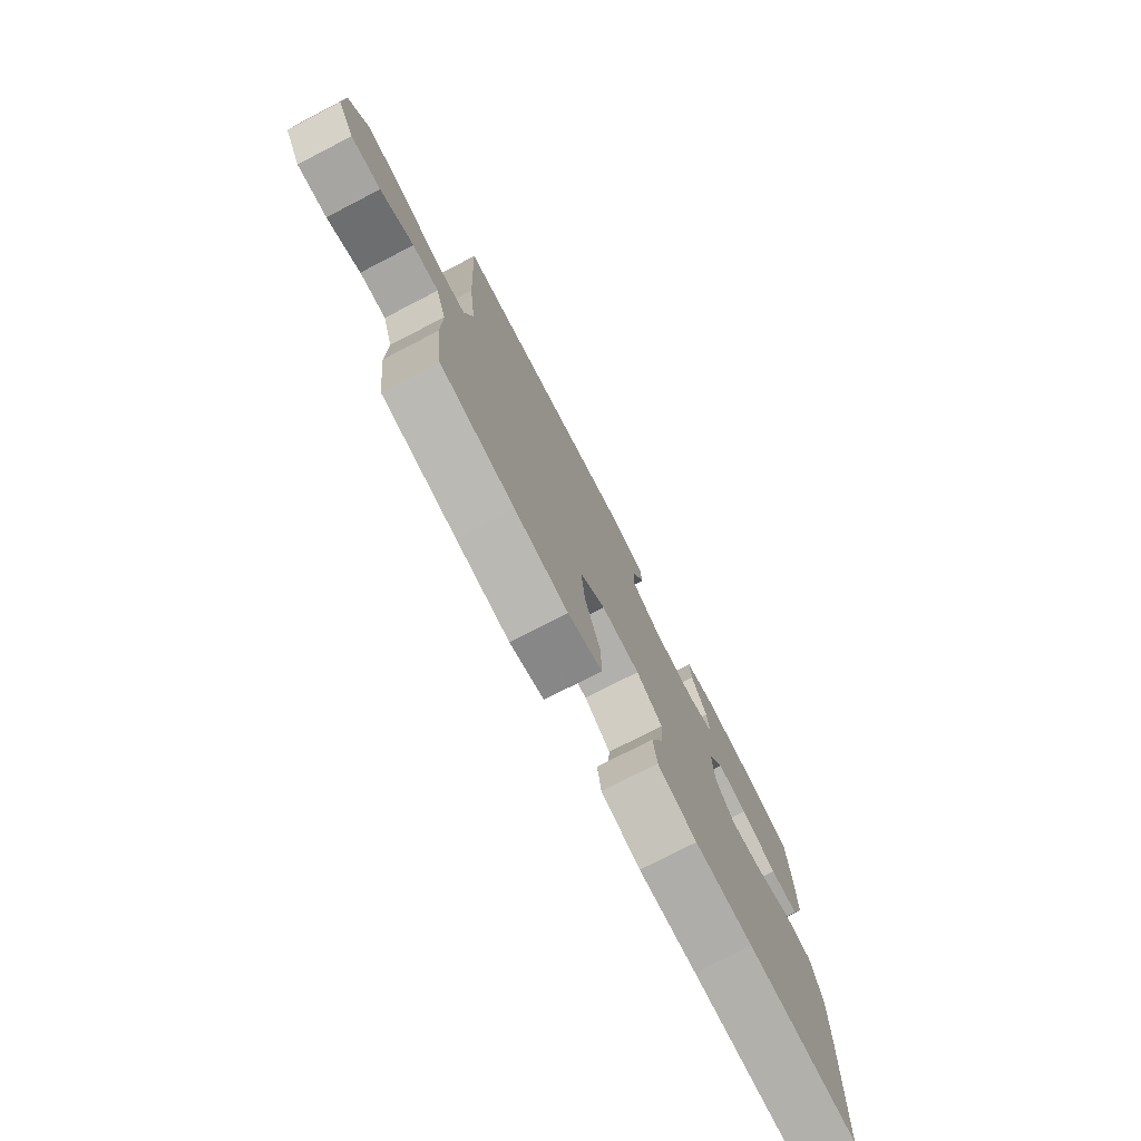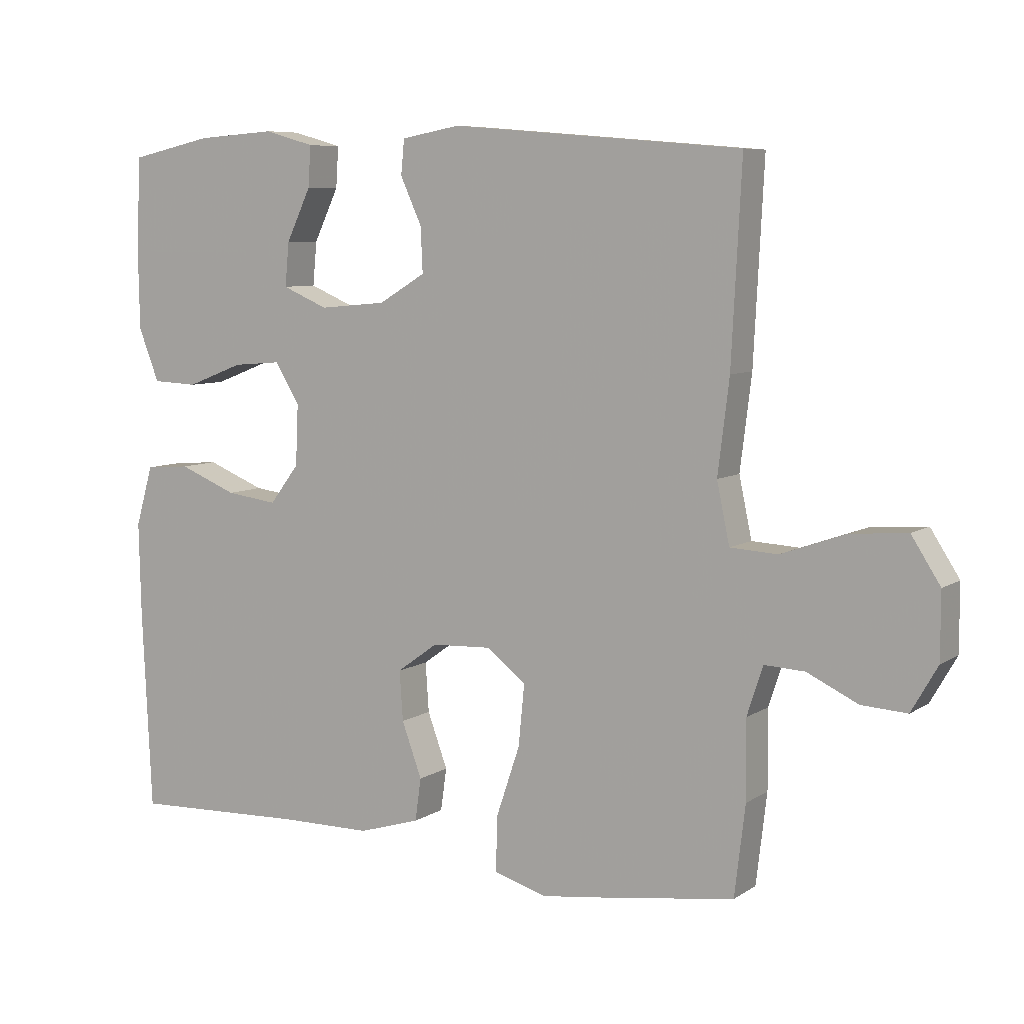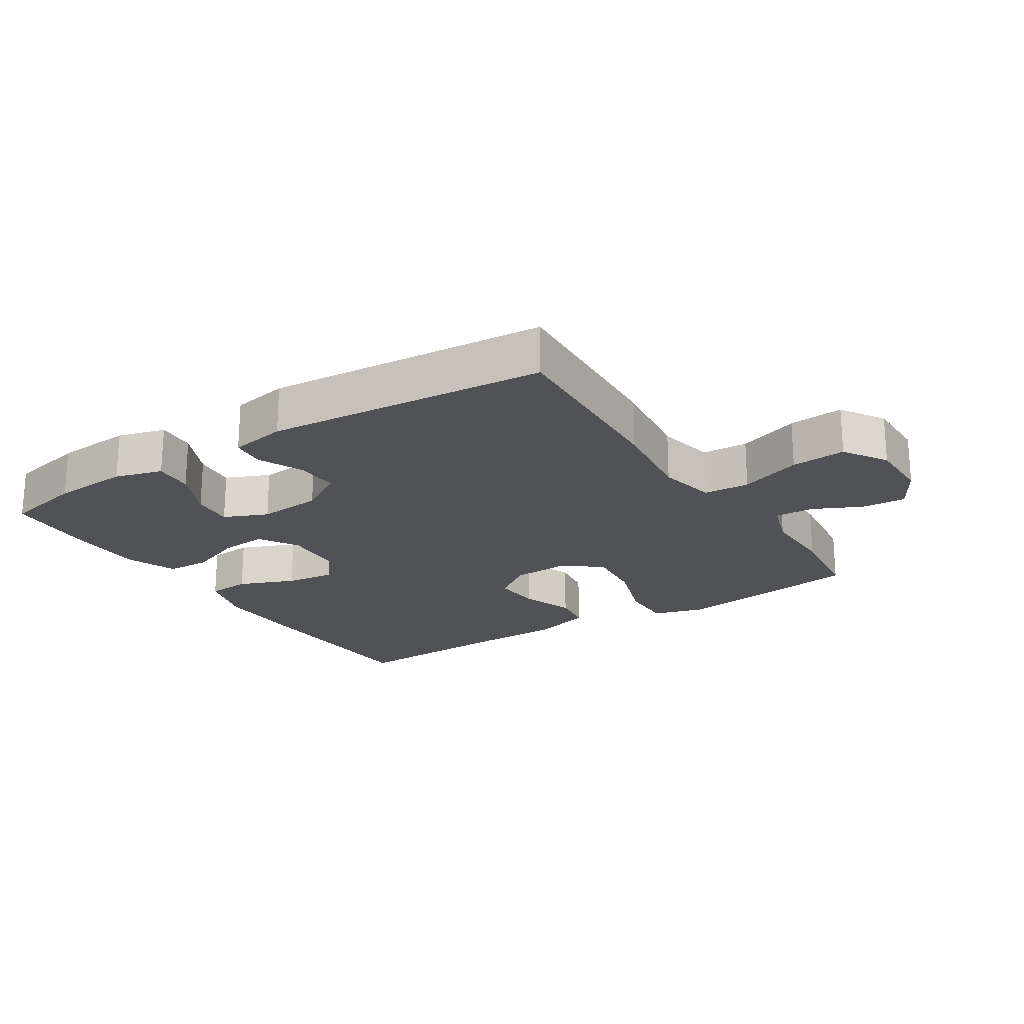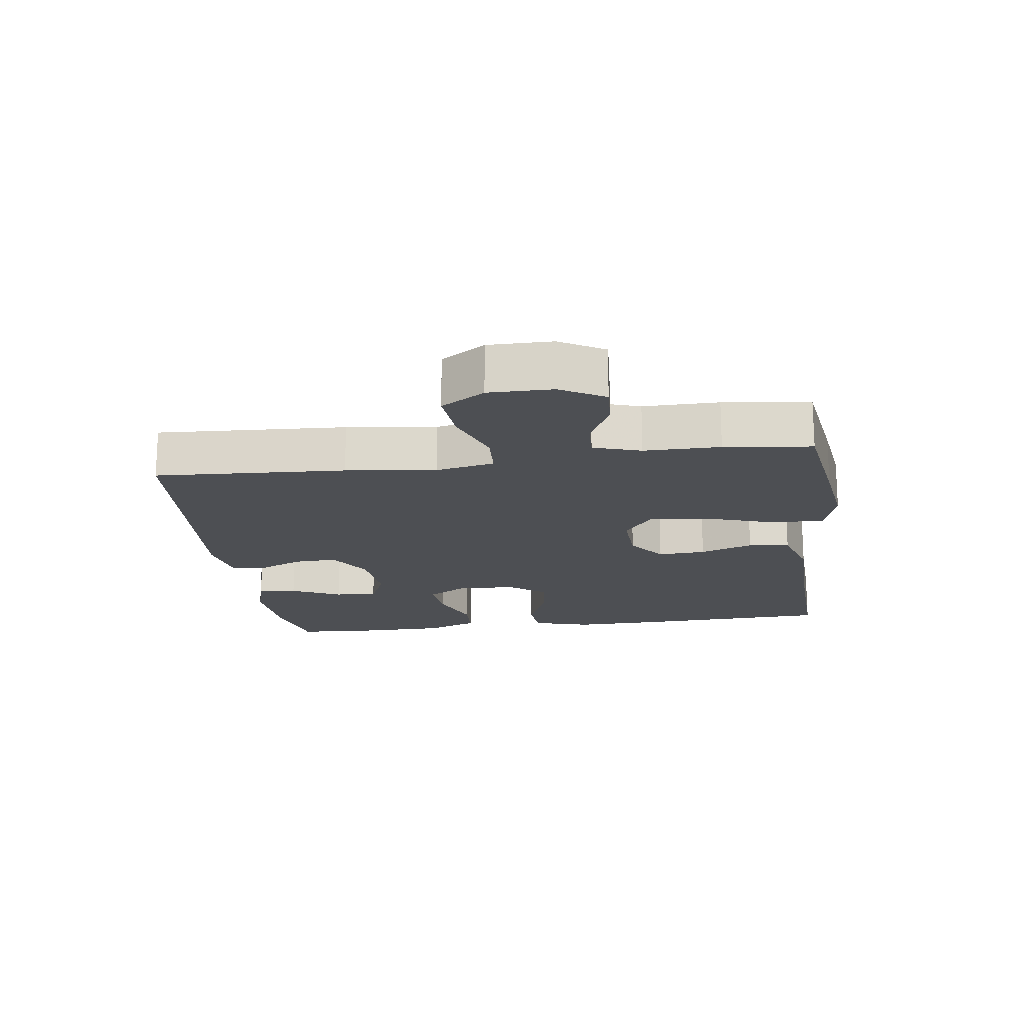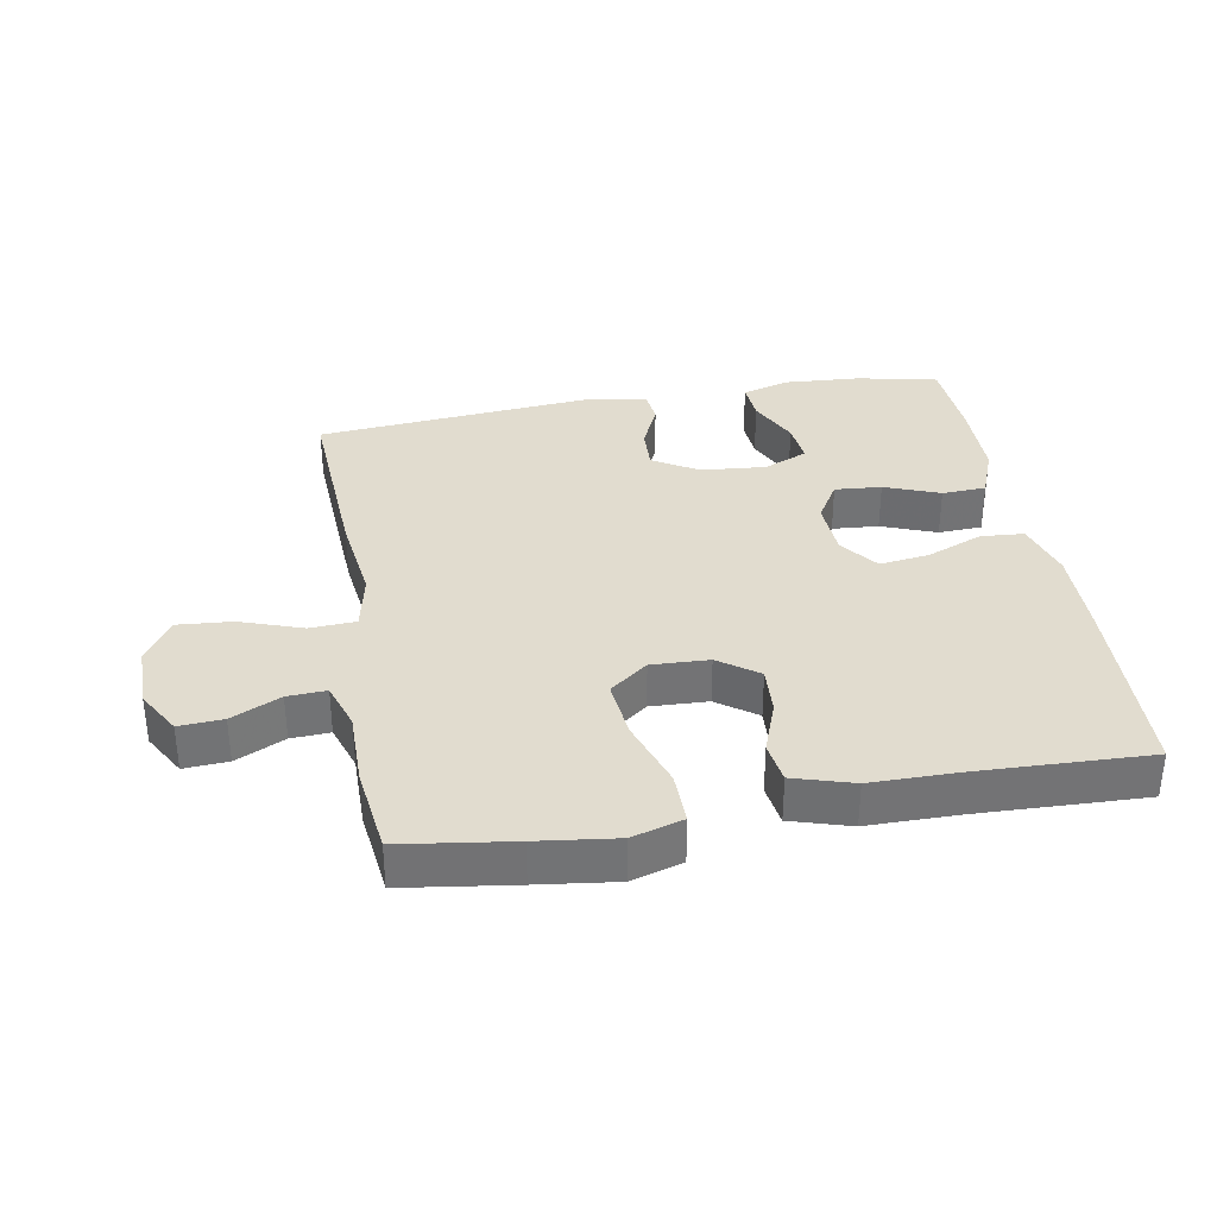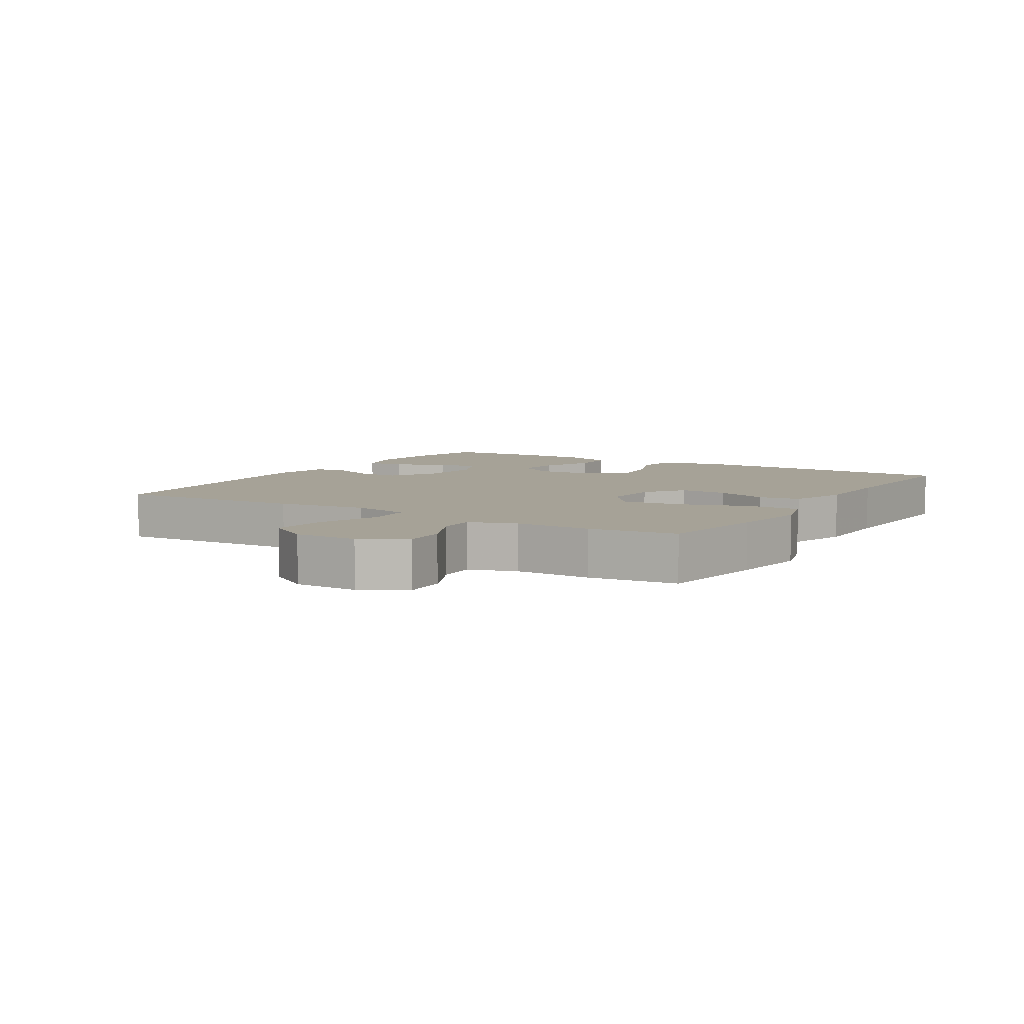
<metadata>
{"format":"obj","ext":"obj","renderer":"f3d","projection":"perspective","resolution":1024,"background":"white","views":[{"elev":-76.7,"azim":117.3,"up":"+Z"},{"elev":7.4,"azim":30.5,"up":"+Z"},{"elev":-21.3,"azim":32.6,"up":"+Y"},{"elev":-17.5,"azim":97.7,"up":"+Y"},{"elev":34.5,"azim":169.8,"up":"+Y"},{"elev":6.5,"azim":121.6,"up":"+Y"}]}
</metadata>
<code>
v -0.5 0.07 -0.5
v -0.514 0.07 -0.198
v -0.517 0.07 -0.06
v -0.491 0.07 0.03
v -0.424 0.07 0.035
v -0.337 0.07 0
v -0.26 0.07 -0.01
v -0.216 0.07 0.048
v -0.212 0.07 0.138
v -0.249 0.07 0.199
v -0.321 0.07 0.193
v -0.406 0.07 0.16
v -0.474 0.07 0.163
v -0.505 0.07 0.242
v -0.507 0.07 0.366
v -0.5 0.07 0.5
v -0.377 0.07 0.527
v -0.258 0.07 0.535
v -0.184 0.07 0.514
v -0.188 0.07 0.453
v -0.225 0.07 0.375
v -0.231 0.07 0.31
v -0.163 0.07 0.281
v -0.063 0.07 0.29
v 0.007 0.07 0.332
v 0.004 0.07 0.399
v -0.028 0.07 0.469
v -0.023 0.07 0.521
v 0.065 0.07 0.537
v 0.5 0.07 0.5
v 0.485 0.07 0.207
v 0.468 0.07 0.068
v 0.487 0.07 -0.022
v 0.558 0.07 -0.026
v 0.654 0.07 0.008
v 0.739 0.07 0.015
v 0.782 0.07 -0.052
v 0.782 0.07 -0.15
v 0.743 0.07 -0.218
v 0.675 0.07 -0.214
v 0.599 0.07 -0.178
v 0.539 0.07 -0.175
v 0.515 0.07 -0.248
v 0.516 0.07 -0.365
v 0.5 0.07 -0.5
v 0.328 0.07 -0.525
v 0.206 0.07 -0.541
v 0.127 0.07 -0.518
v 0.128 0.07 -0.437
v 0.164 0.07 -0.33
v 0.173 0.07 -0.238
v 0.114 0.07 -0.193
v 0.025 0.07 -0.197
v -0.036 0.07 -0.241
v -0.031 0.07 -0.315
v -0.001 0.07 -0.397
v -0.01 0.07 -0.461
v -0.102 0.07 -0.489
v -0.238 0.07 -0.49
v -0.5 0 -0.5
v -0.514 0 -0.198
v -0.517 0 -0.06
v -0.491 0 0.03
v -0.424 0 0.035
v -0.337 0 0
v -0.26 0 -0.01
v -0.216 0 0.048
v -0.212 0 0.138
v -0.249 0 0.199
v -0.321 0 0.193
v -0.406 0 0.16
v -0.474 0 0.163
v -0.505 0 0.242
v -0.507 0 0.366
v -0.5 0 0.5
v -0.377 0 0.527
v -0.258 0 0.535
v -0.184 0 0.514
v -0.188 0 0.453
v -0.225 0 0.375
v -0.231 0 0.31
v -0.163 0 0.281
v -0.063 0 0.29
v 0.007 0 0.332
v 0.004 0 0.399
v -0.028 0 0.469
v -0.023 0 0.521
v 0.065 0 0.537
v 0.5 0 0.5
v 0.485 0 0.207
v 0.468 0 0.068
v 0.487 0 -0.022
v 0.558 0 -0.026
v 0.654 0 0.008
v 0.739 0 0.015
v 0.782 0 -0.052
v 0.782 0 -0.15
v 0.743 0 -0.218
v 0.675 0 -0.214
v 0.599 0 -0.178
v 0.539 0 -0.175
v 0.515 0 -0.248
v 0.516 0 -0.365
v 0.5 0 -0.5
v 0.328 0 -0.525
v 0.206 0 -0.541
v 0.127 0 -0.518
v 0.128 0 -0.437
v 0.164 0 -0.33
v 0.173 0 -0.238
v 0.114 0 -0.193
v 0.025 0 -0.197
v -0.036 0 -0.241
v -0.031 0 -0.315
v -0.001 0 -0.397
v -0.01 0 -0.461
v -0.102 0 -0.489
v -0.238 0 -0.49
f 56 57 58 59
f 55 56 59 1
f 54 55 1 2
f 53 54 2 3
f 52 53 3 4
f 47 48 49 50
f 47 50 51
f 46 47 51
f 43 44 45 46
f 42 43 46 51
f 38 39 40 41
f 38 41 42
f 37 38 42
f 34 35 36 37
f 33 34 37 42
f 29 30 31 32
f 29 32 33
f 26 27 28 29
f 25 26 29 33
f 24 25 33 42
f 18 19 20 21
f 18 21 22
f 17 18 22
f 16 17 22
f 15 16 22
f 14 15 22 23
f 11 12 13 14
f 10 11 14 23
f 52 4 5 6
f 52 6 7
f 24 42 51 52
f 9 10 23 24
f 8 9 24 52
f 7 8 52
f 118 117 116 115
f 60 118 115 114
f 61 60 114 113
f 62 61 113 112
f 63 62 112 111
f 109 108 107 106
f 110 109 106
f 110 106 105
f 105 104 103 102
f 110 105 102 101
f 100 99 98 97
f 101 100 97
f 101 97 96
f 96 95 94 93
f 101 96 93 92
f 91 90 89 88
f 92 91 88
f 88 87 86 85
f 92 88 85 84
f 101 92 84 83
f 80 79 78 77
f 81 80 77
f 81 77 76
f 81 76 75
f 81 75 74
f 82 81 74 73
f 73 72 71 70
f 82 73 70 69
f 65 64 63 111
f 66 65 111
f 111 110 101 83
f 83 82 69 68
f 111 83 68 67
f 111 67 66
f 1 60 61 2
f 2 61 62 3
f 3 62 63 4
f 4 63 64 5
f 5 64 65 6
f 6 65 66 7
f 7 66 67 8
f 8 67 68 9
f 9 68 69 10
f 10 69 70 11
f 11 70 71 12
f 12 71 72 13
f 13 72 73 14
f 14 73 74 15
f 15 74 75 16
f 16 75 76 17
f 17 76 77 18
f 18 77 78 19
f 19 78 79 20
f 20 79 80 21
f 21 80 81 22
f 22 81 82 23
f 23 82 83 24
f 24 83 84 25
f 25 84 85 26
f 26 85 86 27
f 27 86 87 28
f 28 87 88 29
f 29 88 89 30
f 30 89 90 31
f 31 90 91 32
f 32 91 92 33
f 33 92 93 34
f 34 93 94 35
f 35 94 95 36
f 36 95 96 37
f 37 96 97 38
f 38 97 98 39
f 39 98 99 40
f 40 99 100 41
f 41 100 101 42
f 42 101 102 43
f 43 102 103 44
f 44 103 104 45
f 45 104 105 46
f 46 105 106 47
f 47 106 107 48
f 48 107 108 49
f 49 108 109 50
f 50 109 110 51
f 51 110 111 52
f 52 111 112 53
f 53 112 113 54
f 54 113 114 55
f 55 114 115 56
f 56 115 116 57
f 57 116 117 58
f 58 117 118 59
f 59 118 60 1

</code>
